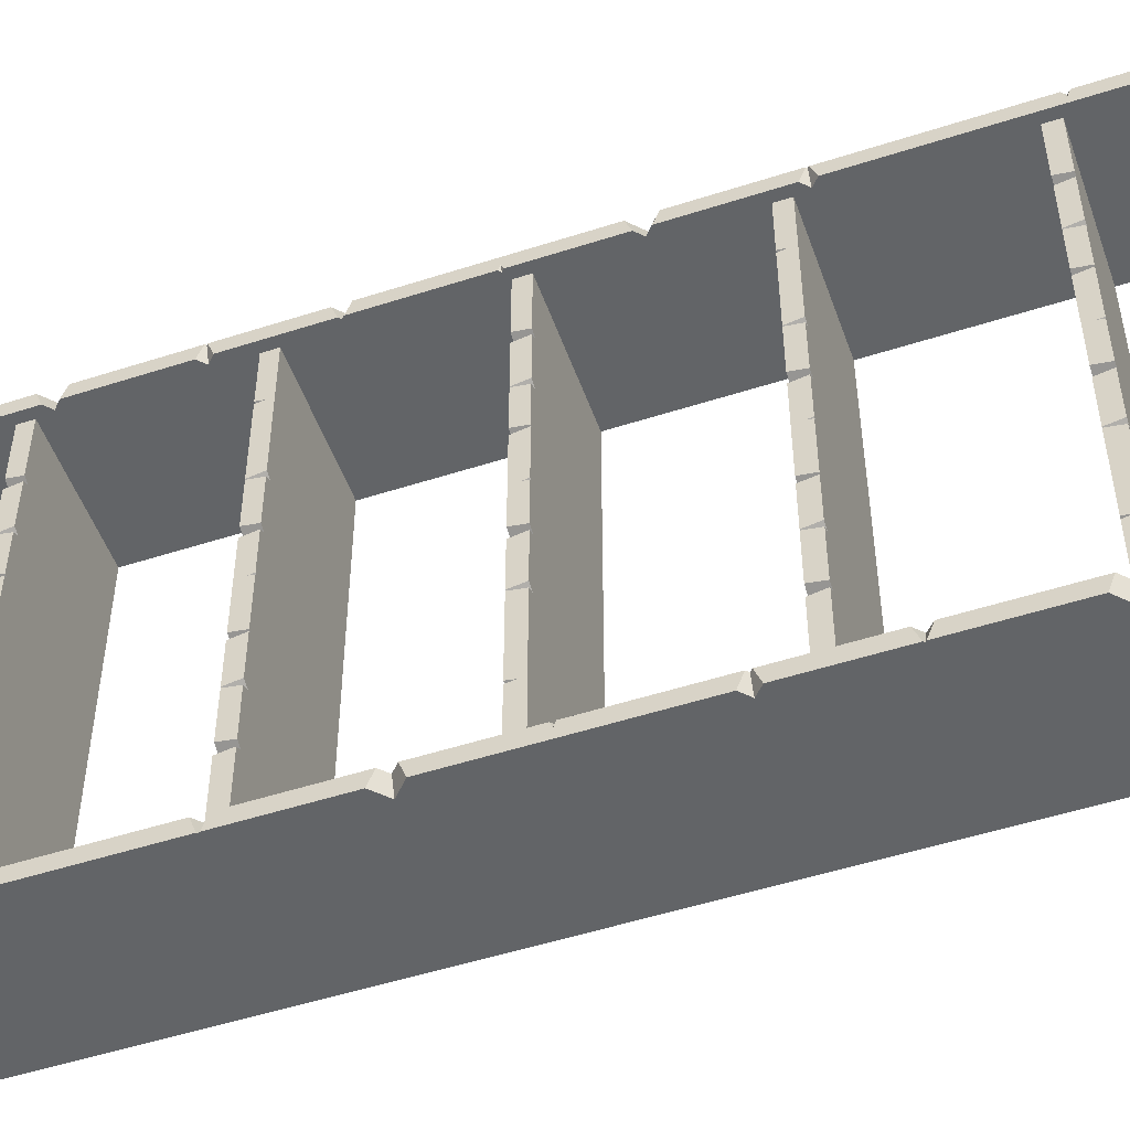
<metadata>
{"format":"obj","ext":"obj","renderer":"f3d","projection":"perspective","resolution":1024,"background":"white","views":[{"elev":-51.1,"azim":109.4,"up":"+Y"}]}
</metadata>
<code>
o obj_0
v 1.4 		-4.7 		2.877
v 1.4 		-5 		2.762
v 1.4 		-4.7 		5.179
v 1.4 		-5 		5.294
v 1.4 		-5 		3.264
v 1.4 		-4.7 		3.149
v 1.4 		-4.7 		7.269
v 1.4 		-5 		7.155
v 1.4 		-4.7 		9.571
v 1.4 		-5 		7.471
v 1.4 		-4.7 		7.357
v 1.4 		-4.814 		9.615
v 1.4 		-4.7 		11.48
v 1.4 		-5 		11.36
v 1.4 		-4.7 		13.78
v 1.4 		-5 		13.89
v 1.4 		-5 		11.86
v 1.4 		-4.7 		11.75
v 1.4 		-4.7 		14.05
v 1.253 		-4.7 		13.91
v 1.2 		-4.7 		13.95
v 1.2 		-1.89 		3
v 1.178 		-1.88 		3
v -1.6 		-4.7 		13.95
v -1.6 		-4.7 		13.65
v 1.178 		-2.248 		20
v 1.2 		-1.366 		20
v 1.04 		-1.29 		20
v 1.4 		-5 		17.35
v 1.4 		-4.827 		17.41
v 1.156 		0.184 		10
v 1.2 		0.184 		10.11
v 1.2 		0.1631 		10
v 1.4 		-5 		17.48
v 1.2 		-1.815 		10
v 1.2 		-1.87 		10.3
v 1.4 		-5 		20
v 1.4 		-4.7 		20
v 1.2 		-0.7085 		10
v 1.2 		-0.6534 		10.3
v 1.4 		-4.7 		9.659
v 1.353 		-4.7 		9.615
v 1.2 		-4.7 		10
v 0.9461 		-0.774 		10.3
v 1.2 		-4.7 		10.3
v 1.04 		1.29 		17.6
v 1.156 		1.29 		17.3
v 1.2 		1.311 		17.3
v 1.2 		1.366 		17.6
v 1.2 		2.238 		3
v 1.178 		2.248 		3
v 1.2 		1.214 		17.6
v 1.2 		1.269 		17.3
v 1.156 		0.184 		17.3
v 1.2 		0.184 		17.41
v 1.2 		0.1631 		17.3
v 1.2 		4.7 		3
v 1.2 		-1.815 		17.3
v 1.2 		-1.87 		17.6
v 1.2 		-3.475 		0.3
v -1.6 		-4.7 		0.3
v 0.9461 		-3.354 		0.3
v 1.2 		-0.7085 		17.3
v 1.2 		-0.6534 		17.6
v 1.4 		-4.7 		5.451
v 1.253 		-4.7 		5.315
v 1.2 		-4.7 		6.35
v 1.2 		-2.258 		0.3
v 0.9461 		-0.774 		17.6
v 1.062 		-0.774 		17.3
v 1.2 		-3.233 		0.3
v 1.178 		-2.248 		0.3
v 1.2 		-0.8946 		17.6
v 1.2 		-0.8395 		17.3
v -1.6 		-4.7 		3
v 1.2 		-1.366 		0.3
v 1.04 		-1.29 		0.3
v -1.6 		-4.7 		2.7
v 1.178 		-1.88 		17.6
v 1.062 		-1.88 		17.3
v 1.2 		-1.214 		0.3
v 1.4 		-4.7 		0
v 1.2 		-4.7 		0
v 1.2 		-4.7 		0.3
v 1.2 		0.6532 		0.3
v 1.2 		-2.313 		6.35
v 1.2 		-2.258 		6.65
v 1.2 		-3.233 		6.65
v 1.2 		-3.288 		6.35
v 0.9461 		0.774 		0.3
v 1.253 		-4.7 		3.013
v 1.128 		-5 		3.013
v 1.2 		-1.311 		6.35
v 1.2 		-1.366 		6.65
v 1.2 		1.87 		0.3
v 1.377 		-5 		5.315
v 1.2 		0.8946 		0.3
v 1.2 		-1.214 		6.65
v 1.4 		-5 		5.336
v 1.2 		-1.269 		6.35
v 1.178 		1.88 		0.3
v 1.2 		-0.2049 		6.35
v 1.2 		-0.184 		6.464
v 1.2 		3.526 		0.3
v 1.133 		3.558 		0.3
v 1.2 		-0.1631 		6.35
v 1.353 		-4.7 		7.313
v 1.228 		-5 		7.313
v 1.2 		3.59 		0.3
v 1.2 		0.7084 		6.35
v 1.2 		0.6532 		6.65
v 1.2 		1.815 		6.35
v 1.2 		1.87 		6.65
v 1.2 		0.8946 		6.65
v 1.2 		0.8395 		6.35
v 1.2 		4.7 		0.3
v -1.6 		4.7 		0.3
v 1.2 		1.89 		0.3
v 1.253 		-4.7 		11.61
v 1.128 		-5 		11.61
v 1.377 		-5 		13.91
v 1.2 		-2.238 		0.3
v 1.4 		-5 		13.94
v 1.2 		-2.313 		0
v 1.2 		-3.42 		0
v 1.328 		-5 		17.41
v 1.062 		-3.354 		0
v 1.2 		-3.288 		0
v 1.2 		4.7 		17.3
v 1.4 		4.7 		17.12
v 1.2 		3.558 		6.477
v 1.2 		3.526 		6.65
v 1.2 		3.59 		6.65
v -1.6 		4.7 		19.7
v 1.253 		4.7 		16.99
v 1.2 		4.7 		6.65
v 1.2 		4.7 		6.35
v 1.2 		1.89 		6.65
v 1.2 		1.946 		6.35
v 1.4 		4.7 		16.85
v 1.4 		4.7 		14.82
v 1.2 		-2.238 		6.65
v 1.2 		-2.183 		6.35
v -1.6 		4.7 		17.6
v 1.2 		-4.7 		6.65
v 1.2 		-3.42 		19.7
v 1.2 		-3.475 		20
v 1.253 		4.7 		14.69
v 1.2 		-3.233 		20
v 1.2 		-3.288 		19.7
v 1.2 		-2.313 		19.7
v 1.2 		-2.258 		20
v 1.2 		-1.311 		19.7
v 1.4 		4.7 		12.73
v 1.2 		-1.214 		20
v 1.2 		-1.269 		19.7
v 1.4 		-5 		0
v 1.2 		-0.2049 		19.7
v 1.4 		5 		17.24
v 1.2 		-0.184 		19.81
v 1.4 		5 		16.74
v 1.4 		5 		14.71
v 1.2 		-0.1631 		19.7
v 1.4 		5 		12.85
v 1.353 		4.7 		12.69
v 1.4 		5 		12.53
v 1.2 		0.7084 		19.7
v 1.4 		4.7 		12.64
v 1.2 		0.6532 		20
v 1.4 		4.7 		10.43
v 1.2 		0.8946 		20
v 1.2 		0.8395 		19.7
v 1.2 		1.815 		19.7
v 1.2 		1.87 		20
v 1.4 		4.814 		10.38
v 1.4 		4.7 		8.523
v 1.4 		5 		8.638
v 1.2 		3.558 		19.83
v 1.2 		3.526 		20
v 1.4 		5 		8.136
v 1.4 		4.7 		8.251
v 1.4 		4.7 		6.221
v 1.4 		5 		6.106
v 1.2 		3.59 		20
v -1.6 		4.7 		13.95
v 1.4 		5 		2.653
v -1.6 		4.7 		13.65
v 1.353 		4.7 		10.38
v 1.4 		4.827 		2.587
v 1.4 		5 		2.521
v 1.2 		4.7 		19.7
v 1.2 		4.7 		20
v 1.2 		1.89 		20
v 1.2 		1.946 		19.7
v 1.4 		4.7 		0
v 1.4 		5 		0
v 1.4 		5 		6.064
v 1.4 		4.7 		5.949
v 1.2 		-2.238 		20
v 1.2 		-2.183 		19.7
v 1.253 		4.7 		8.387
v 1.4 		4.7 		10.34
v 1.2 		-4.7 		20
v 1.2 		-4.7 		19.7
v 1.4 		5 		14.66
v 1.4 		4.7 		14.55
v 1.4 		4.7 		20
v 1.4 		5 		20
v 1.2 		-1.311 		0
v 1.2 		-1.269 		0
v -1.6 		4.7 		17.3
v 1.2 		-0.2049 		0
v 1.2 		-0.184 		0.1141
v -1.6 		4.7 		10.3
v 1.2 		-0.1631 		0
v 1.2 		0.7084 		0
v -1.6 		4.7 		10
v 1.2 		1.815 		0
v 1.2 		0.8395 		0
v 1.2 		3.558 		0.1267
v 1.253 		4.7 		6.085
v 1.062 		-0.774 		10
v 1.2 		4.7 		0
v 1.2 		1.946 		0
v 1.2 		4.7 		2.7
v 1.2 		-2.183 		0
v 1.2 		3.475 		3
v 1.2 		3.42 		2.7
v 1.2 		3.288 		2.7
v 1.2 		3.233 		3
v 1.2 		2.258 		3
v 1.2 		2.313 		2.7
v 1.2 		1.366 		3
v 1.2 		1.311 		2.7
v 1.2 		1.269 		2.7
v 1.2 		1.214 		3
v -1.6 		4.7 		3
v 1.2 		0.184 		2.814
v 1.2 		0.2049 		2.7
v -1.6 		-4.7 		17.6
v -1.6 		-4.7 		17.3
v -1.6 		4.7 		2.7
v 1.2 		0.1631 		2.7
v 1.2 		-0.6534 		3
v 1.2 		-0.7085 		2.7
v 1.2 		-0.8395 		2.7
v 1.2 		-0.8946 		3
v 1.2 		-1.87 		3
v 1.2 		-1.815 		2.7
v 1.2 		-3.526 		3
v 1.2 		-3.558 		2.827
v -1.6 		4.7 		6.65
v 1.2 		-3.59 		3
v -1.6 		4.7 		6.35
v 1.2 		-4.7 		3
v 1.2 		-4.7 		2.7
v 1.2 		-1.946 		2.7
v 1.2 		4.7 		10.3
v 1.2 		4.7 		10
v 0.9461 		0.774 		20
v 1.2 		4.7 		13.95
v 1.2 		4.7 		13.65
v 1.178 		1.88 		20
v 1.133 		3.558 		20
v 1.2 		4.7 		17.6
v 1.128 		5 		16.99
v 1.377 		5 		14.69
v 1.228 		5 		12.69
v 1.128 		5 		8.387
v -1.6 		-5 		20
v -1.6 		5 		20
v 1.377 		5 		6.085
v 1.328 		5 		2.587
v 1.2 		-1.89 		17.6
v 1.2 		-1.946 		17.3
v 1.133 		-3.558 		17.6
v 1.2 		-3.558 		17.43
v 1.2 		-3.526 		17.6
v 1.2 		-3.59 		17.6
v 1.2 		-3.475 		13.95
v 0.9461 		-3.354 		13.95
v 1.2 		-2.258 		13.95
v 1.2 		-3.233 		13.95
v 1.178 		-2.248 		13.95
v 1.2 		-1.366 		13.95
v 1.04 		-1.29 		13.95
v 1.2 		-1.214 		13.95
v -1.6 		5 		0
v 1.2 		0.6532 		13.95
v -1.6 		5 		11.66
v -1.6 		-4.7 		10.3
v 0.9461 		0.774 		13.95
v -1.6 		-4.7 		10
v -1.6 		5 		16.06
v 1.2 		1.87 		13.95
v 1.2 		0.8946 		13.95
v -1.6 		-5 		0
v 1.178 		1.88 		13.95
v 1.2 		3.526 		13.95
v 1.133 		3.558 		13.95
v 1.2 		2.183 		2.7
v -1.6 		-4.7 		6.65
v 1.2 		3.59 		13.95
v -1.6 		-4.7 		6.35
v 1.2 		3.475 		17.6
v 0.9461 		3.354 		17.6
v 1.2 		3.233 		17.6
v 1.2 		1.89 		13.95
v 1.2 		2.258 		17.6
v 1.178 		2.248 		17.6
v 1.2 		-0.8946 		10.3
v 1.2 		-0.8395 		10
v 1.178 		-1.88 		10.3
v 1.062 		-1.88 		10
v 1.2 		-1.89 		10.3
v 1.2 		-1.946 		10
v 1.133 		-3.558 		10.3
v 1.2 		-3.558 		10.13
v 1.2 		-3.526 		10.3
v 1.2 		-3.59 		10.3
v 1.2 		-3.475 		6.65
v 0.9461 		-3.354 		6.65
v 1.178 		-2.248 		6.65
v 1.04 		-1.29 		6.65
v 0.9461 		0.774 		6.65
v -1.6 		-4.7 		19.7
v 1.2 		-4.7 		17.6
v 1.178 		1.88 		6.65
v 1.133 		3.558 		6.65
v 1.2 		2.238 		17.6
v 1.2 		3.42 		17.3
v 1.062 		3.354 		17.3
v 1.2 		3.288 		17.3
v 1.2 		2.313 		17.3
v 1.062 		2.248 		17.3
v 1.2 		0.2049 		17.3
v 1.2 		-3.42 		6.35
v 1.062 		-3.354 		6.35
v 1.2 		-4.7 		17.3
v 1.062 		-2.248 		6.35
v 1.156 		-1.29 		6.35
v 1.2 		2.183 		17.3
v 1.156 		-0.184 		6.35
v 1.062 		-2.248 		0
v 1.062 		0.774 		6.35
v 1.156 		-0.184 		0
v 1.156 		-1.29 		0
v 1.062 		1.88 		6.35
v 1.062 		0.774 		0
v 1.062 		1.88 		0
v 1.062 		3.354 		2.7
v 1.062 		2.248 		2.7
v 1.156 		1.29 		2.7
v 1.156 		0.184 		2.7
v 1.062 		-0.774 		2.7
v 1.062 		-1.88 		2.7
v 1.2 		-2.238 		13.95
v 1.2 		-3.42 		13.65
v 1.062 		-3.354 		13.65
v 1.2 		-2.313 		13.65
v 1.2 		-3.288 		13.65
v 1.062 		-2.248 		13.65
v 1.156 		-1.29 		13.65
v 1.2 		-1.311 		13.65
v 0.9461 		3.354 		3
v 1.04 		1.29 		3
v 1.062 		-3.354 		19.7
v 1.062 		-2.248 		19.7
v 1.156 		-1.29 		19.7
v 0.9461 		-0.774 		3
v 1.156 		-0.184 		19.7
v 1.133 		-3.558 		3
v 1.062 		0.774 		19.7
v -1.6 		-5 		3.946
v 1.2 		-4.7 		13.65
v 1.2 		-1.269 		13.65
v 1.2 		-0.2049 		13.65
v 1.2 		-0.184 		13.76
v 1.2 		-0.1631 		13.65
v 1.2 		0.7084 		13.65
v 1.2 		1.815 		13.65
v 1.2 		0.8395 		13.65
v 1.2 		3.558 		13.78
v 1.062 		1.88 		19.7
v 1.156 		-0.184 		13.65
v 0.9461 		-3.354 		20
v 1.062 		0.774 		13.65
v 1.2 		1.946 		13.65
v 1.062 		1.88 		13.65
v 1.2 		-2.183 		13.65
v 1.2 		3.475 		10.3
v 1.2 		3.42 		10
v 1.2 		3.288 		10
v 1.2 		3.233 		10.3
v 1.2 		2.258 		10.3
v 1.2 		2.313 		10
v 1.2 		1.366 		10.3
v 1.2 		1.311 		10
v 1.2 		1.269 		10
v 1.2 		1.214 		10.3
v 1.2 		0.2049 		10
v 0.9461 		3.354 		10.3
v 1.178 		2.248 		10.3
v 1.04 		1.29 		10.3
v 1.2 		2.238 		10.3
v 1.062 		3.354 		10
v 1.062 		2.248 		10
v 1.156 		1.29 		10
v 1.2 		2.183 		10
g group_0_15277357
f 3 4 5
f 3 5 6
f 9 10 11
f 9 12 10
f 15 16 17
f 15 17 18
f 20 21 19
f 236 366 370
f 29 19 30
f 31 32 33
f 19 38 30
f 36 313 35
f 30 38 34
f 37 34 38
f 29 123 19
f 42 43 41
f 43 45 41
f 13 41 45
f 48 49 47
f 46 47 49
f 237 366 51
f 52 53 47
f 52 47 46
f 54 55 56
f 59 79 58
f 61 84 62
f 69 70 64
f 66 304 65
f 145 7 67
f 62 71 72
f 68 72 71
f 63 64 70
f 72 61 62
f 73 74 70
f 73 70 69
f 66 3 75
f 77 90 61
f 80 58 79
f 81 85 77
f 83 84 82
f 256 1 84
f 66 96 3
f 2 1 91
f 2 91 92
f 86 87 88
f 86 88 89
f 117 61 90
f 92 91 5
f 6 5 91
f 95 101 90
f 95 90 97
f 4 3 96
f 65 99 96
f 65 96 66
f 101 117 90
f 102 103 98
f 102 98 100
f 117 101 105
f 105 101 104
f 8 7 107
f 8 107 108
f 106 111 103
f 108 107 10
f 11 10 107
f 109 116 105
f 42 12 9
f 112 113 114
f 112 114 115
f 41 12 42
f 117 105 116
f 118 104 101
f 14 13 119
f 14 119 120
f 72 77 61
f 85 90 77
f 120 119 17
f 18 17 119
f 77 72 76
f 16 15 121
f 20 121 15
f 122 76 72
f 60 62 84
f 19 123 121
f 19 121 20
f 125 127 60
f 29 30 126
f 60 127 62
f 126 30 34
f 128 71 127
f 62 127 71
f 138 139 132
f 131 137 133
f 137 131 139
f 136 133 137
f 130 129 135
f 131 132 139
f 106 110 111
f 98 103 111
f 142 143 94
f 93 94 143
f 135 185 140
f 337 321 67
f 10 12 14
f 129 211 135
f 12 41 14
f 13 14 41
f 149 150 151
f 149 151 152
f 7 8 65
f 99 65 8
f 185 148 140
f 1 2 82
f 157 82 2
f 155 156 158
f 155 158 160
f 161 140 141
f 161 141 162
f 163 169 160
f 166 168 170
f 170 175 166
f 171 172 173
f 171 173 174
f 193 194 179
f 154 187 165
f 165 214 168
f 180 181 182
f 180 182 183
f 194 191 178
f 178 191 184
f 192 184 191
f 188 168 258
f 170 168 188
f 189 198 195
f 196 190 195
f 189 195 190
f 178 179 194
f 155 160 169
f 198 189 186
f 167 169 163
f 197 198 186
f 153 27 200
f 27 199 200
f 176 177 202
f 175 202 177
f 166 175 177
f 154 164 206
f 203 204 147
f 146 147 204
f 205 206 164
f 130 159 207
f 208 207 159
f 124 68 71
f 124 71 128
f 210 212 81
f 176 217 201
f 201 252 181
f 137 182 136
f 181 136 182
f 212 213 81
f 213 215 85
f 218 95 97
f 218 97 219
f 118 224 104
f 220 104 224
f 182 137 221
f 220 223 109
f 224 223 220
f 217 252 201
f 136 181 252
f 109 223 116
f 215 216 85
f 225 195 57
f 81 213 85
f 209 76 226
f 122 226 76
f 198 57 195
f 125 60 83
f 84 83 60
f 228 225 227
f 231 232 230
f 229 230 232
f 195 225 116
f 223 195 116
f 238 239 236
f 235 236 239
f 117 116 242
f 225 242 116
f 236 244 238
f 245 243 244
f 57 198 237
f 137 254 221
f 248 249 247
f 246 247 249
f 221 237 198
f 211 241 144
f 240 144 241
f 257 250 251
f 251 253 256
f 257 251 256
f 237 221 254
f 256 253 255
f 259 217 176
f 250 257 22
f 202 188 258
f 202 258 259
f 259 176 202
f 270 26 28
f 187 214 165
f 258 168 214
f 155 169 28
f 271 270 260
f 261 148 185
f 260 28 169
f 262 187 154
f 148 261 206
f 154 206 262
f 261 262 206
f 171 174 260
f 174 263 260
f 263 271 260
f 185 135 211
f 141 140 148
f 134 144 191
f 130 207 265
f 129 130 265
f 191 265 207
f 192 191 207
f 184 192 264
f 192 271 264
f 144 265 191
f 162 141 267
f 130 135 159
f 266 159 135
f 140 161 135
f 266 135 161
f 141 148 267
f 206 205 267
f 206 267 148
f 193 179 263
f 179 264 263
f 264 271 263
f 164 154 165
f 164 165 268
f 28 260 270
f 168 166 165
f 268 165 166
f 188 175 170
f 199 27 26
f 27 28 26
f 202 175 188
f 187 25 185
f 177 176 201
f 177 201 269
f 24 185 25
f 270 37 203
f 38 203 37
f 181 180 201
f 269 201 180
f 183 182 272
f 221 272 182
f 208 271 192
f 208 192 207
f 198 197 272
f 198 272 221
f 266 271 159
f 189 273 186
f 162 294 161
f 266 161 294
f 267 294 162
f 273 189 190
f 80 79 275
f 274 275 79
f 268 294 164
f 276 277 278
f 166 290 268
f 279 277 276
f 269 290 177
f 24 21 281
f 183 272 180
f 269 180 272
f 284 24 281
f 281 283 284
f 282 284 283
f 290 269 272
f 273 288 272
f 286 292 24
f 196 288 190
f 273 190 288
f 290 272 288
f 272 197 273
f 186 273 197
f 177 290 166
f 294 268 290
f 185 24 292
f 294 267 164
f 205 164 267
f 271 266 294
f 159 271 208
f 295 298 292
f 295 292 296
f 92 297 2
f 298 300 185
f 238 244 243
f 291 214 293
f 217 293 214
f 300 298 299
f 301 50 233
f 301 233 234
f 303 261 300
f 57 227 225
f 305 265 306
f 185 300 261
f 292 298 185
f 308 299 298
f 310 309 306
f 287 289 286
f 307 306 309
f 310 306 144
f 39 40 222
f 44 222 40
f 311 312 222
f 311 222 44
f 49 310 46
f 314 35 313
f 46 310 144
f 314 313 316
f 315 316 313
f 240 69 144
f 317 318 319
f 46 144 69
f 320 318 317
f 46 69 52
f 64 52 69
f 323 302 322
f 322 88 323
f 87 323 88
f 73 69 79
f 145 322 302
f 59 73 79
f 302 252 254
f 274 79 278
f 278 79 276
f 98 111 324
f 304 302 254
f 240 327 276
f 111 325 324
f 279 276 327
f 329 252 328
f 113 328 325
f 113 325 114
f 79 69 240
f 240 276 79
f 302 325 252
f 330 310 49
f 329 133 136
f 136 252 329
f 144 306 265
f 335 211 332
f 333 334 332
f 334 335 332
f 328 252 325
f 132 329 328
f 132 328 138
f 211 335 47
f 324 325 302
f 336 54 53
f 47 53 54
f 54 70 211
f 63 70 56
f 324 302 323
f 324 323 94
f 241 211 70
f 142 94 323
f 74 58 70
f 58 80 70
f 80 241 70
f 322 145 321
f 337 67 338
f 275 339 241
f 275 241 80
f 86 89 340
f 54 56 70
f 47 54 211
f 143 340 93
f 254 345 304
f 47 335 48
f 129 332 211
f 342 48 335
f 331 332 129
f 341 93 340
f 309 310 334
f 102 100 343
f 340 304 341
f 306 332 305
f 331 305 332
f 307 333 332
f 307 332 306
f 341 304 343
f 100 341 343
f 334 310 335
f 335 310 342
f 330 342 310
f 336 55 54
f 345 110 343
f 68 124 72
f 344 72 124
f 106 343 110
f 226 122 72
f 226 72 344
f 346 213 212
f 76 209 347
f 76 347 77
f 348 112 345
f 210 81 347
f 77 347 81
f 215 213 346
f 115 345 112
f 95 218 101
f 348 345 254
f 90 85 349
f 216 349 85
f 219 97 349
f 90 349 97
f 350 101 218
f 224 118 101
f 224 101 350
f 348 254 139
f 137 139 254
f 104 220 105
f 105 220 109
f 229 232 351
f 232 352 351
f 352 242 351
f 353 354 242
f 235 354 353
f 239 354 235
f 354 355 242
f 343 304 345
f 245 355 243
f 78 242 355
f 338 304 340
f 246 249 355
f 249 356 355
f 356 78 355
f 89 338 340
f 292 286 289
f 304 338 67
f 284 286 24
f 286 284 285
f 357 285 284
f 322 321 338
f 337 338 321
f 280 281 21
f 89 88 338
f 322 338 88
f 87 86 323
f 340 323 86
f 359 375 25
f 143 142 323
f 143 323 340
f 356 257 78
f 343 103 102
f 358 375 359
f 256 78 257
f 94 93 341
f 94 341 324
f 359 25 362
f 187 387 25
f 352 353 242
f 100 98 341
f 324 341 98
f 360 361 362
f 106 103 343
f 354 243 355
f 353 352 234
f 113 112 328
f 390 362 364
f 362 25 363
f 301 234 352
f 111 110 345
f 351 242 225
f 228 351 225
f 111 345 325
f 231 51 232
f 115 114 345
f 325 345 114
f 270 271 326
f 228 227 351
f 348 328 112
f 365 351 227
f 134 326 271
f 139 138 328
f 139 328 348
f 230 229 351
f 230 351 365
f 132 131 329
f 352 232 51
f 352 51 301
f 50 301 51
f 329 131 133
f 239 238 354
f 146 204 367
f 234 233 353
f 366 353 233
f 236 235 353
f 236 353 366
f 354 238 243
f 204 326 367
f 248 23 249
f 151 150 368
f 326 368 367
f 370 355 244
f 200 368 153
f 245 244 355
f 369 368 326
f 369 153 368
f 247 246 355
f 247 355 370
f 158 156 371
f 249 23 356
f 156 369 371
f 134 373 326
f 356 23 257
f 22 257 23
f 372 251 250
f 163 371 167
f 253 251 372
f 82 84 1
f 255 91 256
f 92 5 374
f 4 374 5
f 96 374 4
f 108 374 8
f 84 78 256
f 61 78 84
f 1 256 91
f 108 120 374
f 14 120 10
f 270 374 120
f 6 91 3
f 255 75 3
f 255 3 91
f 270 120 121
f 16 121 17
f 117 288 61
f 17 121 120
f 270 121 126
f 107 7 145
f 65 67 7
f 34 270 126
f 270 34 37
f 121 123 126
f 29 126 123
f 10 120 108
f 67 65 304
f 304 66 75
f 297 92 374
f 374 96 8
f 99 8 96
f 302 9 107
f 2 297 157
f 309 334 307
f 333 307 334
f 11 107 9
f 42 9 302
f 145 302 107
f 55 336 52
f 53 52 336
f 52 64 55
f 59 58 73
f 74 73 58
f 45 291 13
f 275 278 277
f 275 277 339
f 237 242 75
f 242 78 75
f 302 293 42
f 43 42 293
f 339 277 279
f 21 20 375
f 18 375 15
f 119 25 18
f 339 279 327
f 61 297 78
f 375 18 25
f 119 13 291
f 25 119 291
f 278 275 274
f 63 56 64
f 55 64 56
f 15 375 20
f 342 49 48
f 304 374 302
f 270 291 374
f 75 374 304
f 49 342 330
f 129 305 331
f 265 305 129
f 360 282 283
f 360 283 361
f 293 374 291
f 302 374 293
f 376 377 287
f 25 291 270
f 377 378 287
f 21 241 19
f 327 38 339
f 204 38 327
f 379 289 378
f 24 270 241
f 24 241 21
f 381 295 296
f 381 296 382
f 270 326 240
f 240 241 270
f 19 339 38
f 38 204 203
f 308 388 299
f 299 388 383
f 383 262 303
f 388 262 383
f 240 204 327
f 326 204 240
f 24 25 270
f 339 19 241
f 75 78 374
f 297 374 78
f 384 173 373
f 371 326 373
f 172 373 173
f 144 134 271
f 271 294 144
f 294 290 185
f 187 185 290
f 187 290 214
f 191 194 134
f 214 290 217
f 384 134 194
f 217 290 252
f 254 252 290
f 290 288 254
f 242 237 288
f 117 242 288
f 297 61 288
f 237 254 288
f 384 373 134
f 373 167 371
f 369 326 371
f 185 211 294
f 211 144 294
f 150 367 368
f 127 83 297
f 124 128 344
f 226 344 209
f 363 364 362
f 347 209 344
f 297 347 344
f 147 146 367
f 377 376 385
f 363 25 385
f 147 367 386
f 346 347 297
f 210 347 212
f 376 363 385
f 150 149 367
f 386 367 149
f 212 347 346
f 152 151 26
f 368 26 151
f 200 199 26
f 200 26 368
f 215 346 216
f 371 160 158
f 380 385 387
f 216 346 349
f 303 262 261
f 350 218 349
f 349 346 297
f 382 387 381
f 389 381 387
f 219 349 218
f 287 378 289
f 380 289 379
f 389 387 187
f 364 285 390
f 357 390 285
f 350 349 288
f 375 358 280
f 21 375 280
f 350 288 224
f 388 389 187
f 395 396 394
f 393 394 396
f 388 187 262
f 297 288 349
f 401 399 400
f 379 385 380
f 401 400 32
f 385 25 387
f 400 40 32
f 32 40 33
f 128 127 344
f 297 344 127
f 125 83 127
f 27 153 369
f 27 369 28
f 156 155 369
f 28 369 155
f 361 359 362
f 163 160 371
f 157 297 83
f 157 83 82
f 223 224 288
f 288 196 223
f 195 223 196
f 260 169 373
f 167 373 169
f 147 386 203
f 270 203 386
f 358 359 280
f 172 171 373
f 260 373 171
f 281 280 359
f 152 26 149
f 386 149 26
f 26 270 386
f 174 173 263
f 384 263 173
f 361 283 359
f 281 359 283
f 194 193 263
f 194 263 384
f 282 360 284
f 362 284 360
f 179 178 264
f 390 357 284
f 390 284 362
f 385 378 377
f 264 178 184
f 285 364 363
f 285 363 286
f 376 287 363
f 286 363 287
f 379 378 385
f 365 57 237
f 227 57 365
f 292 289 387
f 380 387 289
f 382 296 387
f 292 387 296
f 51 231 365
f 295 381 298
f 389 298 381
f 230 365 231
f 51 365 237
f 388 308 298
f 388 298 389
f 299 383 300
f 300 383 303
f 366 233 51
f 50 51 233
f 291 44 214
f 75 370 237
f 366 237 370
f 391 258 402
f 403 395 402
f 394 402 395
f 258 214 402
f 404 397 403
f 405 403 397
f 402 214 403
f 244 236 370
f 404 214 44
f 40 400 44
f 311 44 313
f 247 370 23
f 36 311 313
f 248 247 23
f 315 313 319
f 319 313 317
f 372 250 23
f 22 23 250
f 23 370 75
f 255 372 75
f 291 45 317
f 320 317 45
f 313 44 291
f 291 317 313
f 400 404 44
f 404 403 214
f 372 23 75
f 253 372 255
f 393 396 406
f 396 407 406
f 407 408 217
f 406 407 217
f 36 35 311
f 312 311 35
f 399 401 408
f 401 31 408
f 408 31 217
f 316 319 318
f 39 222 33
f 320 43 318
f 312 35 222
f 35 314 222
f 314 293 222
f 316 318 43
f 43 320 45
f 43 293 316
f 319 316 315
f 316 293 314
f 33 40 39
f 31 33 222
f 293 217 222
f 31 222 217
f 408 407 398
f 409 398 407
f 398 409 397
f 405 397 409
f 217 259 406
f 392 406 259
f 395 403 396
f 392 391 406
f 402 406 391
f 258 391 259
f 392 259 391
f 394 393 406
f 394 406 402
f 396 403 407
f 145 67 321
f 407 403 409
f 405 409 403
f 401 32 31
f 398 397 408
f 404 408 397
f 400 399 408
f 400 408 404

</code>
